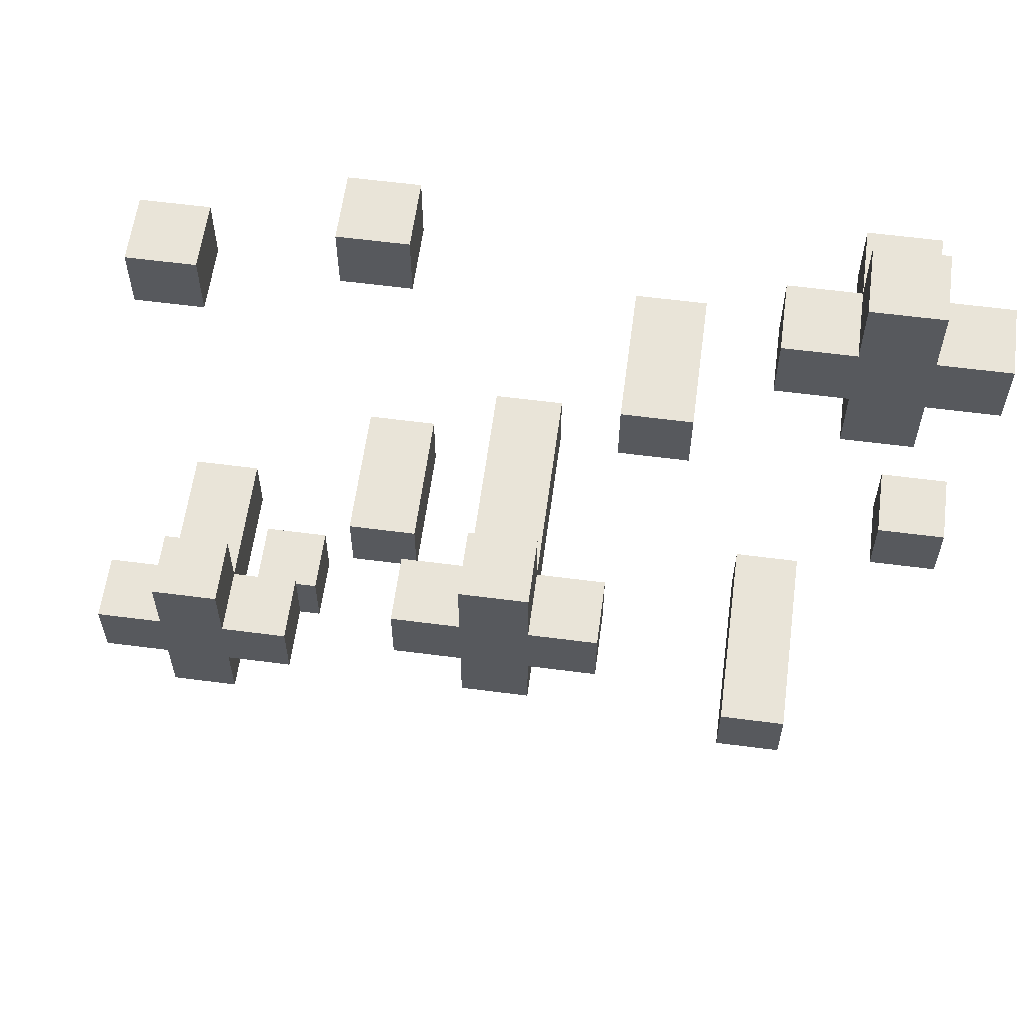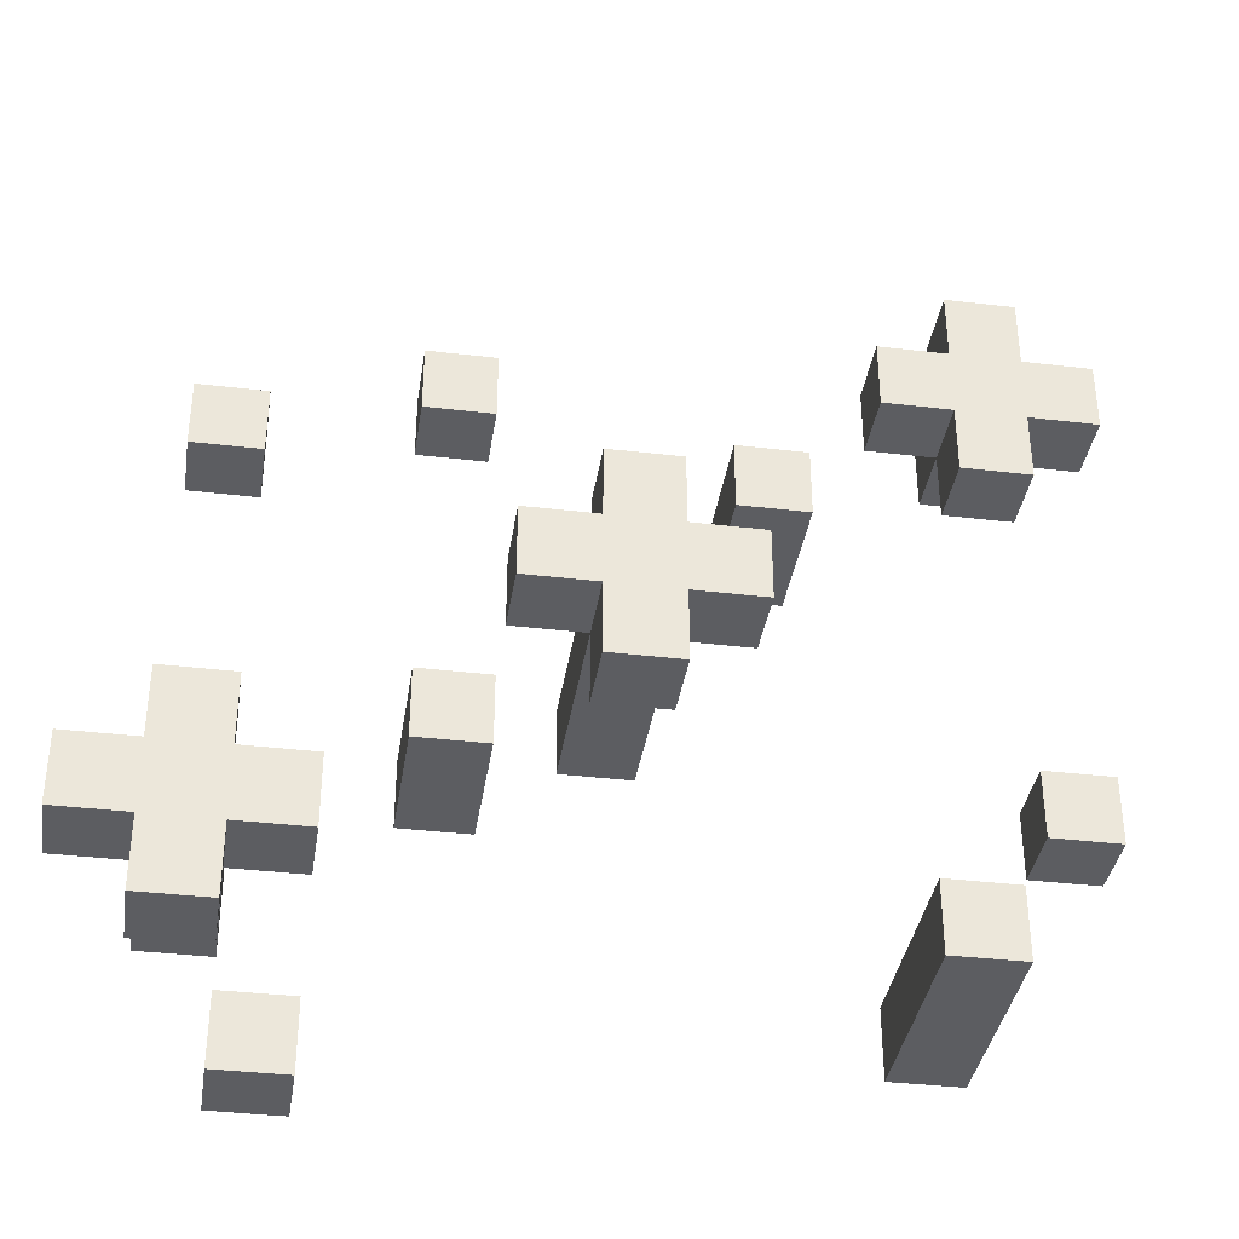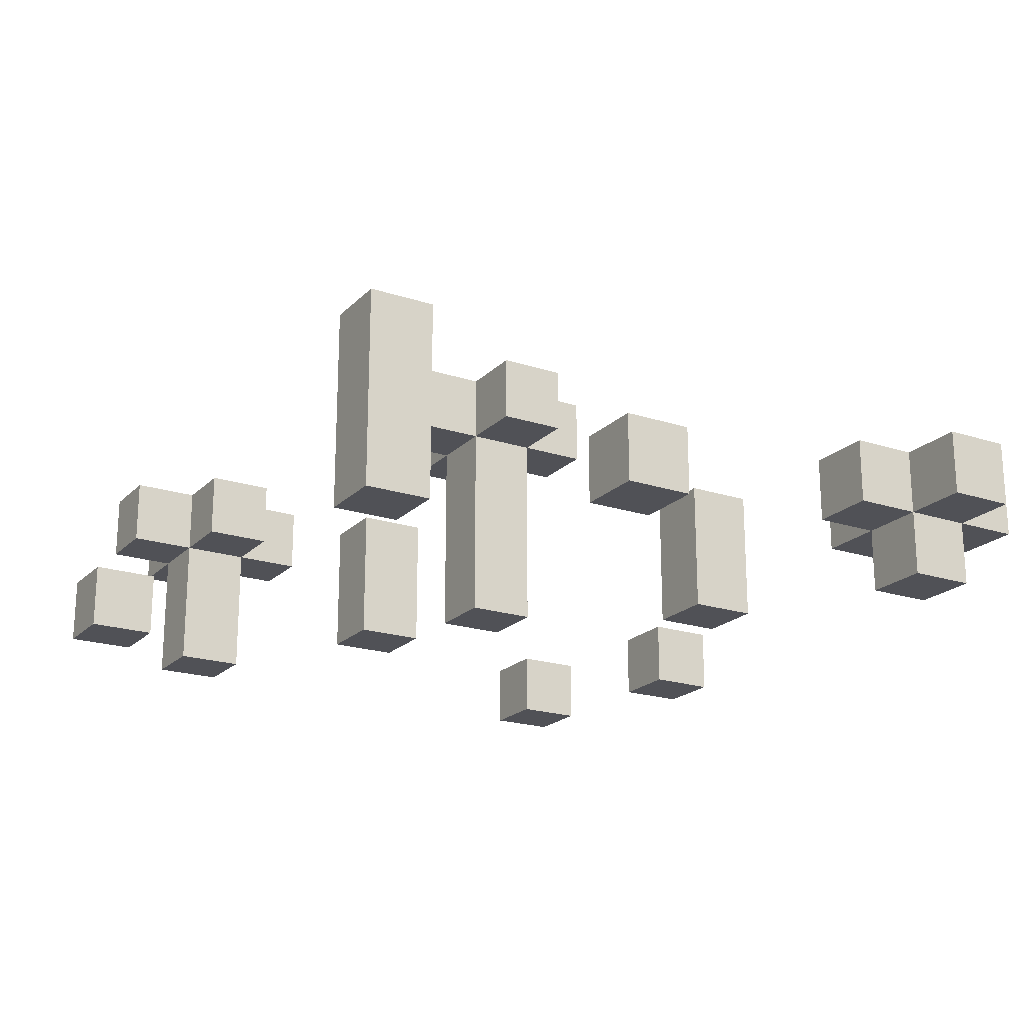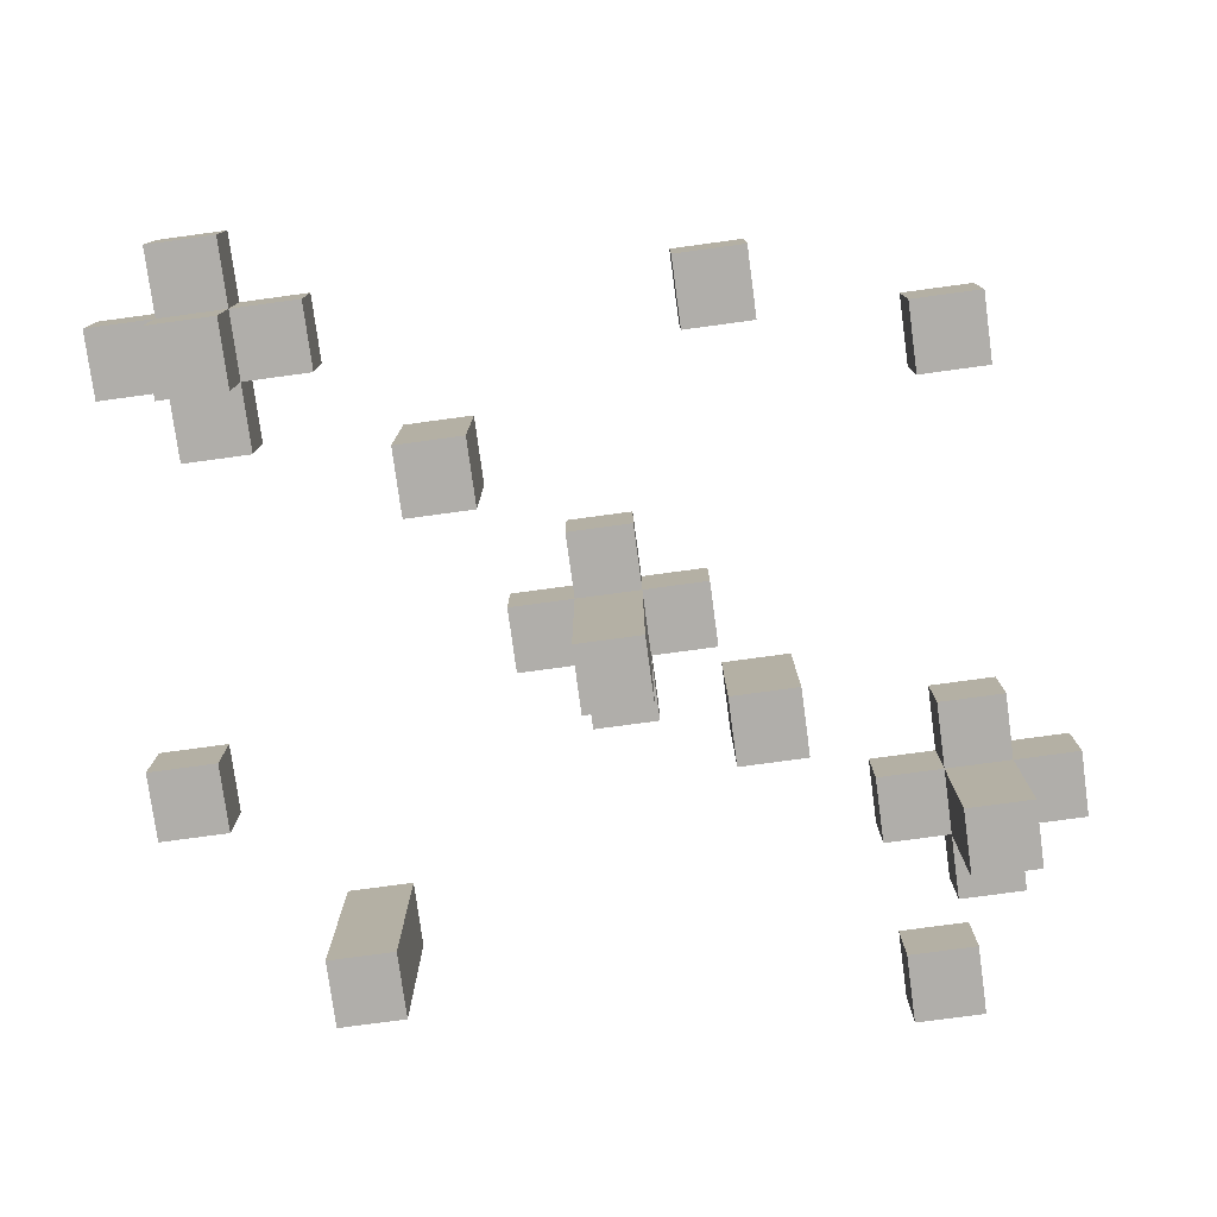
<metadata>
{"format":"obj","ext":"obj","renderer":"f3d","projection":"perspective","resolution":1024,"background":"white","views":[{"elev":59.8,"azim":-172.4,"up":"+Z"},{"elev":-37.0,"azim":171.3,"up":"+Z"},{"elev":-20.4,"azim":-120.7,"up":"+Y"},{"elev":-77.9,"azim":7.7,"up":"+Y"}]}
</metadata>
<code>
o
v -12.6 0 0.8
v -12.6 0 0.7
v -12.6 0.1 1.4
v -12.6 0.1 1.3
v -12.6 0.1 0.8
v -12.6 0.1 0.7
v -12.6 0.2 1.4
v -12.6 0.2 1.3
v -12.5 0 1.4
v -12.5 0 1.3
v -12.5 0.1 1.5
v -12.5 0.1 1.4
v -12.5 0.1 1.3
v -12.5 0.1 1.2
v -12.5 0.2 1.5
v -12.5 0.2 1.4
v -12.5 0.2 1.3
v -12.5 0.2 1.2
v -12.4 0 0.5
v -12.4 0 0.4
v -12.4 0.2 0.5
v -12.4 0.2 0.4
v -12.4 0.3 0.5
v -12.4 0.3 0.4
v -12.2 0 1.2
v -12.2 0 1.1
v -12.2 0.1 1.2
v -12.2 0.1 1.1
v -12.2 0.2 1.2
v -12.2 0.2 1.1
v -12.1 0.3 0.9
v -12.1 0.3 0.8
v -12.1 0.4 0.9
v -12.1 0.4 0.8
v -12 0 0.9
v -12 0 0.8
v -12 0.2 0.9
v -12 0.2 0.8
v -12 0.3 1
v -12 0.3 0.9
v -12 0.3 0.8
v -12 0.3 0.7
v -12 0.4 1
v -12 0.4 0.9
v -12 0.4 0.8
v -12 0.4 0.7
v -11.8 0 1.4
v -11.8 0 1.3
v -11.8 0 0.8
v -11.8 0 0.7
v -11.8 0.1 1.4
v -11.8 0.1 1.3
v -11.8 0.1 0.8
v -11.8 0.1 0.7
v -11.8 0.2 0.8
v -11.8 0.2 0.7
v -11.6 0 0.4
v -11.6 0 0.3
v -11.6 0.1 0.4
v -11.6 0.1 0.3
v -11.6 0.2 0.6
v -11.6 0.2 0.5
v -11.6 0.3 0.6
v -11.6 0.3 0.5
v -11.5 0 1.3
v -11.5 0 1.2
v -11.5 0 0.6
v -11.5 0 0.5
v -11.5 0.1 1.3
v -11.5 0.1 1.2
v -11.5 0.2 0.7
v -11.5 0.2 0.6
v -11.5 0.2 0.5
v -11.5 0.2 0.4
v -11.5 0.3 0.7
v -11.5 0.3 0.6
v -11.5 0.3 0.5
v -11.5 0.3 0.4
v -12.5 0 0.8
v -12.5 0 0.7
v -12.5 0.1 0.8
v -12.5 0.1 0.7
v -12.4 0 1.4
v -12.4 0 1.3
v -12.4 0.1 1.5
v -12.4 0.1 1.4
v -12.4 0.1 1.3
v -12.4 0.1 1.2
v -12.4 0.2 1.5
v -12.4 0.2 1.4
v -12.4 0.2 1.3
v -12.4 0.2 1.2
v -12.3 0 0.5
v -12.3 0 0.4
v -12.3 0.1 1.4
v -12.3 0.1 1.3
v -12.3 0.2 1.4
v -12.3 0.2 1.3
v -12.3 0.2 0.5
v -12.3 0.2 0.4
v -12.3 0.3 0.5
v -12.3 0.3 0.4
v -12.1 0 1.2
v -12.1 0 1.1
v -12.1 0.1 1.2
v -12.1 0.1 1.1
v -12.1 0.2 1.2
v -12.1 0.2 1.1
v -11.9 0 0.9
v -11.9 0 0.8
v -11.9 0.2 0.9
v -11.9 0.2 0.8
v -11.9 0.3 1
v -11.9 0.3 0.9
v -11.9 0.3 0.8
v -11.9 0.3 0.7
v -11.9 0.4 1
v -11.9 0.4 0.9
v -11.9 0.4 0.8
v -11.9 0.4 0.7
v -11.8 0.3 0.9
v -11.8 0.3 0.8
v -11.8 0.4 0.9
v -11.8 0.4 0.8
v -11.7 0 1.4
v -11.7 0 1.3
v -11.7 0 0.8
v -11.7 0 0.7
v -11.7 0.1 1.4
v -11.7 0.1 1.3
v -11.7 0.1 0.8
v -11.7 0.1 0.7
v -11.7 0.2 0.8
v -11.7 0.2 0.7
v -11.5 0 0.4
v -11.5 0 0.3
v -11.5 0.1 0.4
v -11.5 0.1 0.3
v -11.4 0 1.3
v -11.4 0 1.2
v -11.4 0 0.6
v -11.4 0 0.5
v -11.4 0.1 1.3
v -11.4 0.1 1.2
v -11.4 0.2 0.7
v -11.4 0.2 0.6
v -11.4 0.2 0.5
v -11.4 0.2 0.4
v -11.4 0.3 0.7
v -11.4 0.3 0.6
v -11.4 0.3 0.5
v -11.4 0.3 0.4
v -11.3 0.2 0.6
v -11.3 0.2 0.5
v -11.3 0.3 0.6
v -11.3 0.3 0.5
v -12.5 0.1 1.5
v -12.5 0.2 1.5
v -12.4 0.1 1.5
v -12.4 0.2 1.5
v -12.6 0.1 1.4
v -12.6 0.2 1.4
v -12.5 0 1.4
v -12.5 0.1 1.4
v -12.5 0.2 1.4
v -12.4 0 1.4
v -12.4 0.1 1.4
v -12.4 0.2 1.4
v -12.3 0.1 1.4
v -12.3 0.2 1.4
v -11.8 0 1.4
v -11.8 0.1 1.4
v -11.7 0 1.4
v -11.7 0.1 1.4
v -11.5 0 1.3
v -11.5 0.1 1.3
v -11.4 0 1.3
v -11.4 0.1 1.3
v -12.2 0 1.2
v -12.2 0.1 1.2
v -12.2 0.2 1.2
v -12.1 0 1.2
v -12.1 0.1 1.2
v -12.1 0.2 1.2
v -12 0.3 1
v -12 0.4 1
v -11.9 0.3 1
v -11.9 0.4 1
v -12.1 0.3 0.9
v -12.1 0.4 0.9
v -12 0 0.9
v -12 0.2 0.9
v -12 0.3 0.9
v -12 0.4 0.9
v -11.9 0 0.9
v -11.9 0.2 0.9
v -11.9 0.3 0.9
v -11.9 0.4 0.9
v -11.8 0.3 0.9
v -11.8 0.4 0.9
v -12.6 0 0.8
v -12.6 0.1 0.8
v -12.5 0 0.8
v -12.5 0.1 0.8
v -11.8 0 0.8
v -11.8 0.1 0.8
v -11.8 0.2 0.8
v -11.7 0 0.8
v -11.7 0.1 0.8
v -11.7 0.2 0.8
v -11.5 0.2 0.7
v -11.5 0.3 0.7
v -11.4 0.2 0.7
v -11.4 0.3 0.7
v -11.6 0.2 0.6
v -11.6 0.3 0.6
v -11.5 0 0.6
v -11.5 0.2 0.6
v -11.5 0.3 0.6
v -11.4 0 0.6
v -11.4 0.2 0.6
v -11.4 0.3 0.6
v -11.3 0.2 0.6
v -11.3 0.3 0.6
v -12.4 0 0.5
v -12.4 0.2 0.5
v -12.4 0.3 0.5
v -12.3 0 0.5
v -12.3 0.2 0.5
v -12.3 0.3 0.5
v -11.6 0 0.4
v -11.6 0.1 0.4
v -11.5 0 0.4
v -11.5 0.1 0.4
v -12.6 0.1 1.3
v -12.6 0.2 1.3
v -12.5 0 1.3
v -12.5 0.1 1.3
v -12.5 0.2 1.3
v -12.4 0 1.3
v -12.4 0.1 1.3
v -12.4 0.2 1.3
v -12.3 0.1 1.3
v -12.3 0.2 1.3
v -11.8 0 1.3
v -11.8 0.1 1.3
v -11.7 0 1.3
v -11.7 0.1 1.3
v -12.5 0.1 1.2
v -12.5 0.2 1.2
v -12.4 0.1 1.2
v -12.4 0.2 1.2
v -11.5 0 1.2
v -11.5 0.1 1.2
v -11.4 0 1.2
v -11.4 0.1 1.2
v -12.2 0 1.1
v -12.2 0.1 1.1
v -12.2 0.2 1.1
v -12.1 0 1.1
v -12.1 0.1 1.1
v -12.1 0.2 1.1
v -12.1 0.3 0.8
v -12.1 0.4 0.8
v -12 0 0.8
v -12 0.2 0.8
v -12 0.3 0.8
v -12 0.4 0.8
v -11.9 0 0.8
v -11.9 0.2 0.8
v -11.9 0.3 0.8
v -11.9 0.4 0.8
v -11.8 0.3 0.8
v -11.8 0.4 0.8
v -12.6 0 0.7
v -12.6 0.1 0.7
v -12.5 0 0.7
v -12.5 0.1 0.7
v -12 0.3 0.7
v -12 0.4 0.7
v -11.9 0.3 0.7
v -11.9 0.4 0.7
v -11.8 0 0.7
v -11.8 0.1 0.7
v -11.8 0.2 0.7
v -11.7 0 0.7
v -11.7 0.1 0.7
v -11.7 0.2 0.7
v -11.6 0.2 0.5
v -11.6 0.3 0.5
v -11.5 0 0.5
v -11.5 0.2 0.5
v -11.5 0.3 0.5
v -11.4 0 0.5
v -11.4 0.2 0.5
v -11.4 0.3 0.5
v -11.3 0.2 0.5
v -11.3 0.3 0.5
v -12.4 0 0.4
v -12.4 0.2 0.4
v -12.4 0.3 0.4
v -12.3 0 0.4
v -12.3 0.2 0.4
v -12.3 0.3 0.4
v -11.5 0.2 0.4
v -11.5 0.3 0.4
v -11.4 0.2 0.4
v -11.4 0.3 0.4
v -11.6 0 0.3
v -11.6 0.1 0.3
v -11.5 0 0.3
v -11.5 0.1 0.3
v -12.5 0 1.4
v -12.4 0 1.4
v -11.8 0 1.4
v -11.7 0 1.4
v -12.5 0 1.3
v -12.4 0 1.3
v -11.8 0 1.3
v -11.7 0 1.3
v -11.5 0 1.3
v -11.4 0 1.3
v -12.2 0 1.2
v -12.1 0 1.2
v -11.5 0 1.2
v -11.4 0 1.2
v -12.2 0 1.1
v -12.1 0 1.1
v -12 0 0.9
v -11.9 0 0.9
v -12.6 0 0.8
v -12.5 0 0.8
v -12 0 0.8
v -11.9 0 0.8
v -11.8 0 0.8
v -11.7 0 0.8
v -12.6 0 0.7
v -12.5 0 0.7
v -11.8 0 0.7
v -11.7 0 0.7
v -11.5 0 0.6
v -11.4 0 0.6
v -12.4 0 0.5
v -12.3 0 0.5
v -11.5 0 0.5
v -11.4 0 0.5
v -12.4 0 0.4
v -12.3 0 0.4
v -11.6 0 0.4
v -11.5 0 0.4
v -11.6 0 0.3
v -11.5 0 0.3
v -12.5 0.1 1.5
v -12.4 0.1 1.5
v -12.6 0.1 1.4
v -12.5 0.1 1.4
v -12.4 0.1 1.4
v -12.3 0.1 1.4
v -12.6 0.1 1.3
v -12.5 0.1 1.3
v -12.4 0.1 1.3
v -12.3 0.1 1.3
v -12.5 0.1 1.2
v -12.4 0.1 1.2
v -11.5 0.2 0.7
v -11.4 0.2 0.7
v -11.6 0.2 0.6
v -11.5 0.2 0.6
v -11.4 0.2 0.6
v -11.3 0.2 0.6
v -11.6 0.2 0.5
v -11.5 0.2 0.5
v -11.4 0.2 0.5
v -11.3 0.2 0.5
v -11.5 0.2 0.4
v -11.4 0.2 0.4
v -12 0.3 1
v -11.9 0.3 1
v -12.1 0.3 0.9
v -12 0.3 0.9
v -11.9 0.3 0.9
v -11.8 0.3 0.9
v -12.1 0.3 0.8
v -12 0.3 0.8
v -11.9 0.3 0.8
v -11.8 0.3 0.8
v -12 0.3 0.7
v -11.9 0.3 0.7
v -11.8 0.1 1.4
v -11.7 0.1 1.4
v -11.8 0.1 1.3
v -11.7 0.1 1.3
v -11.5 0.1 1.3
v -11.4 0.1 1.3
v -11.5 0.1 1.2
v -11.4 0.1 1.2
v -12.6 0.1 0.8
v -12.5 0.1 0.8
v -12.6 0.1 0.7
v -12.5 0.1 0.7
v -11.6 0.1 0.4
v -11.5 0.1 0.4
v -11.6 0.1 0.3
v -11.5 0.1 0.3
v -12.5 0.2 1.5
v -12.4 0.2 1.5
v -12.6 0.2 1.4
v -12.5 0.2 1.4
v -12.4 0.2 1.4
v -12.3 0.2 1.4
v -12.6 0.2 1.3
v -12.5 0.2 1.3
v -12.4 0.2 1.3
v -12.3 0.2 1.3
v -12.5 0.2 1.2
v -12.4 0.2 1.2
v -12.2 0.2 1.2
v -12.1 0.2 1.2
v -12.2 0.2 1.1
v -12.1 0.2 1.1
v -11.8 0.2 0.8
v -11.7 0.2 0.8
v -11.8 0.2 0.7
v -11.7 0.2 0.7
v -11.5 0.3 0.7
v -11.4 0.3 0.7
v -11.6 0.3 0.6
v -11.5 0.3 0.6
v -11.4 0.3 0.6
v -11.3 0.3 0.6
v -12.4 0.3 0.5
v -12.3 0.3 0.5
v -11.6 0.3 0.5
v -11.5 0.3 0.5
v -11.4 0.3 0.5
v -11.3 0.3 0.5
v -12.4 0.3 0.4
v -12.3 0.3 0.4
v -11.5 0.3 0.4
v -11.4 0.3 0.4
v -12 0.4 1
v -11.9 0.4 1
v -12.1 0.4 0.9
v -12 0.4 0.9
v -11.9 0.4 0.9
v -11.8 0.4 0.9
v -12.1 0.4 0.8
v -12 0.4 0.8
v -11.9 0.4 0.8
v -11.8 0.4 0.8
v -12 0.4 0.7
v -11.9 0.4 0.7
f 5 2 1
f 6 2 5
f 7 4 3
f 8 4 7
f 12 10 9
f 13 10 12
f 15 12 11
f 16 12 15
f 17 14 13
f 18 14 17
f 21 20 19
f 22 20 21
f 23 22 21
f 24 22 23
f 27 26 25
f 28 26 27
f 29 28 27
f 30 28 29
f 33 32 31
f 34 32 33
f 37 36 35
f 38 36 37
f 40 38 37
f 41 38 40
f 43 40 39
f 44 40 43
f 45 42 41
f 46 42 45
f 51 48 47
f 52 48 51
f 53 50 49
f 54 50 53
f 55 54 53
f 56 54 55
f 59 58 57
f 60 58 59
f 63 62 61
f 64 62 63
f 69 66 65
f 70 66 69
f 72 68 67
f 73 68 72
f 75 72 71
f 76 72 75
f 77 74 73
f 78 74 77
f 79 80 81
f 81 80 82
f 83 84 86
f 86 84 87
f 85 86 89
f 89 86 90
f 87 88 91
f 91 88 92
f 95 96 97
f 97 96 98
f 93 94 99
f 99 94 100
f 99 100 101
f 101 100 102
f 103 104 105
f 105 104 106
f 105 106 107
f 107 106 108
f 109 110 111
f 111 110 112
f 111 112 114
f 114 112 115
f 113 114 117
f 117 114 118
f 115 116 119
f 119 116 120
f 121 122 123
f 123 122 124
f 125 126 129
f 129 126 130
f 127 128 131
f 131 128 132
f 131 132 133
f 133 132 134
f 135 136 137
f 137 136 138
f 139 140 143
f 143 140 144
f 141 142 146
f 146 142 147
f 145 146 149
f 149 146 150
f 147 148 151
f 151 148 152
f 153 154 155
f 155 154 156
f 159 158 157
f 160 158 159
f 164 162 161
f 165 162 164
f 166 164 163
f 167 164 166
f 169 168 167
f 170 168 169
f 173 172 171
f 174 172 173
f 177 176 175
f 178 176 177
f 182 180 179
f 183 181 180
f 183 180 182
f 184 181 183
f 187 186 185
f 188 186 187
f 193 190 189
f 194 190 193
f 195 192 191
f 196 193 192
f 196 192 195
f 197 193 196
f 199 198 197
f 200 198 199
f 203 202 201
f 204 202 203
f 208 206 205
f 209 207 206
f 209 206 208
f 210 207 209
f 213 212 211
f 214 212 213
f 218 216 215
f 219 216 218
f 220 218 217
f 221 218 220
f 223 222 221
f 224 222 223
f 228 226 225
f 229 227 226
f 229 226 228
f 230 227 229
f 233 232 231
f 234 232 233
f 235 236 238
f 238 236 239
f 237 238 240
f 240 238 241
f 241 242 243
f 243 242 244
f 245 246 247
f 247 246 248
f 249 250 251
f 251 250 252
f 253 254 255
f 255 254 256
f 257 258 260
f 258 259 261
f 260 258 261
f 261 259 262
f 263 264 267
f 267 264 268
f 265 266 269
f 266 267 270
f 269 266 270
f 270 267 271
f 271 272 273
f 273 272 274
f 275 276 277
f 277 276 278
f 279 280 281
f 281 280 282
f 283 284 286
f 284 285 287
f 286 284 287
f 287 285 288
f 289 290 292
f 292 290 293
f 291 292 294
f 294 292 295
f 295 296 297
f 297 296 298
f 299 300 302
f 300 301 303
f 302 300 303
f 303 301 304
f 305 306 307
f 307 306 308
f 309 310 311
f 311 310 312
f 317 314 313
f 318 314 317
f 319 316 315
f 320 316 319
f 325 322 321
f 326 322 325
f 327 324 323
f 328 324 327
f 333 330 329
f 334 330 333
f 337 332 331
f 338 332 337
f 339 336 335
f 340 336 339
f 345 342 341
f 346 342 345
f 347 344 343
f 348 344 347
f 351 350 349
f 352 350 351
f 356 354 353
f 357 354 356
f 359 356 355
f 360 356 359
f 361 358 357
f 362 358 361
f 363 361 360
f 364 361 363
f 368 366 365
f 369 366 368
f 371 368 367
f 372 368 371
f 373 370 369
f 374 370 373
f 375 373 372
f 376 373 375
f 380 378 377
f 381 378 380
f 383 380 379
f 384 380 383
f 385 382 381
f 386 382 385
f 387 385 384
f 388 385 387
f 389 390 391
f 391 390 392
f 393 394 395
f 395 394 396
f 397 398 399
f 399 398 400
f 401 402 403
f 403 402 404
f 405 406 408
f 408 406 409
f 407 408 411
f 408 409 412
f 411 408 412
f 409 410 413
f 412 409 413
f 413 410 414
f 412 413 415
f 415 413 416
f 417 418 419
f 419 418 420
f 421 422 423
f 423 422 424
f 425 426 428
f 428 426 429
f 427 428 433
f 428 429 434
f 433 428 434
f 429 430 435
f 434 429 435
f 435 430 436
f 431 432 437
f 437 432 438
f 434 435 439
f 439 435 440
f 441 442 444
f 444 442 445
f 443 444 447
f 444 445 448
f 447 444 448
f 445 446 449
f 448 445 449
f 449 446 450
f 448 449 451
f 451 449 452

</code>
